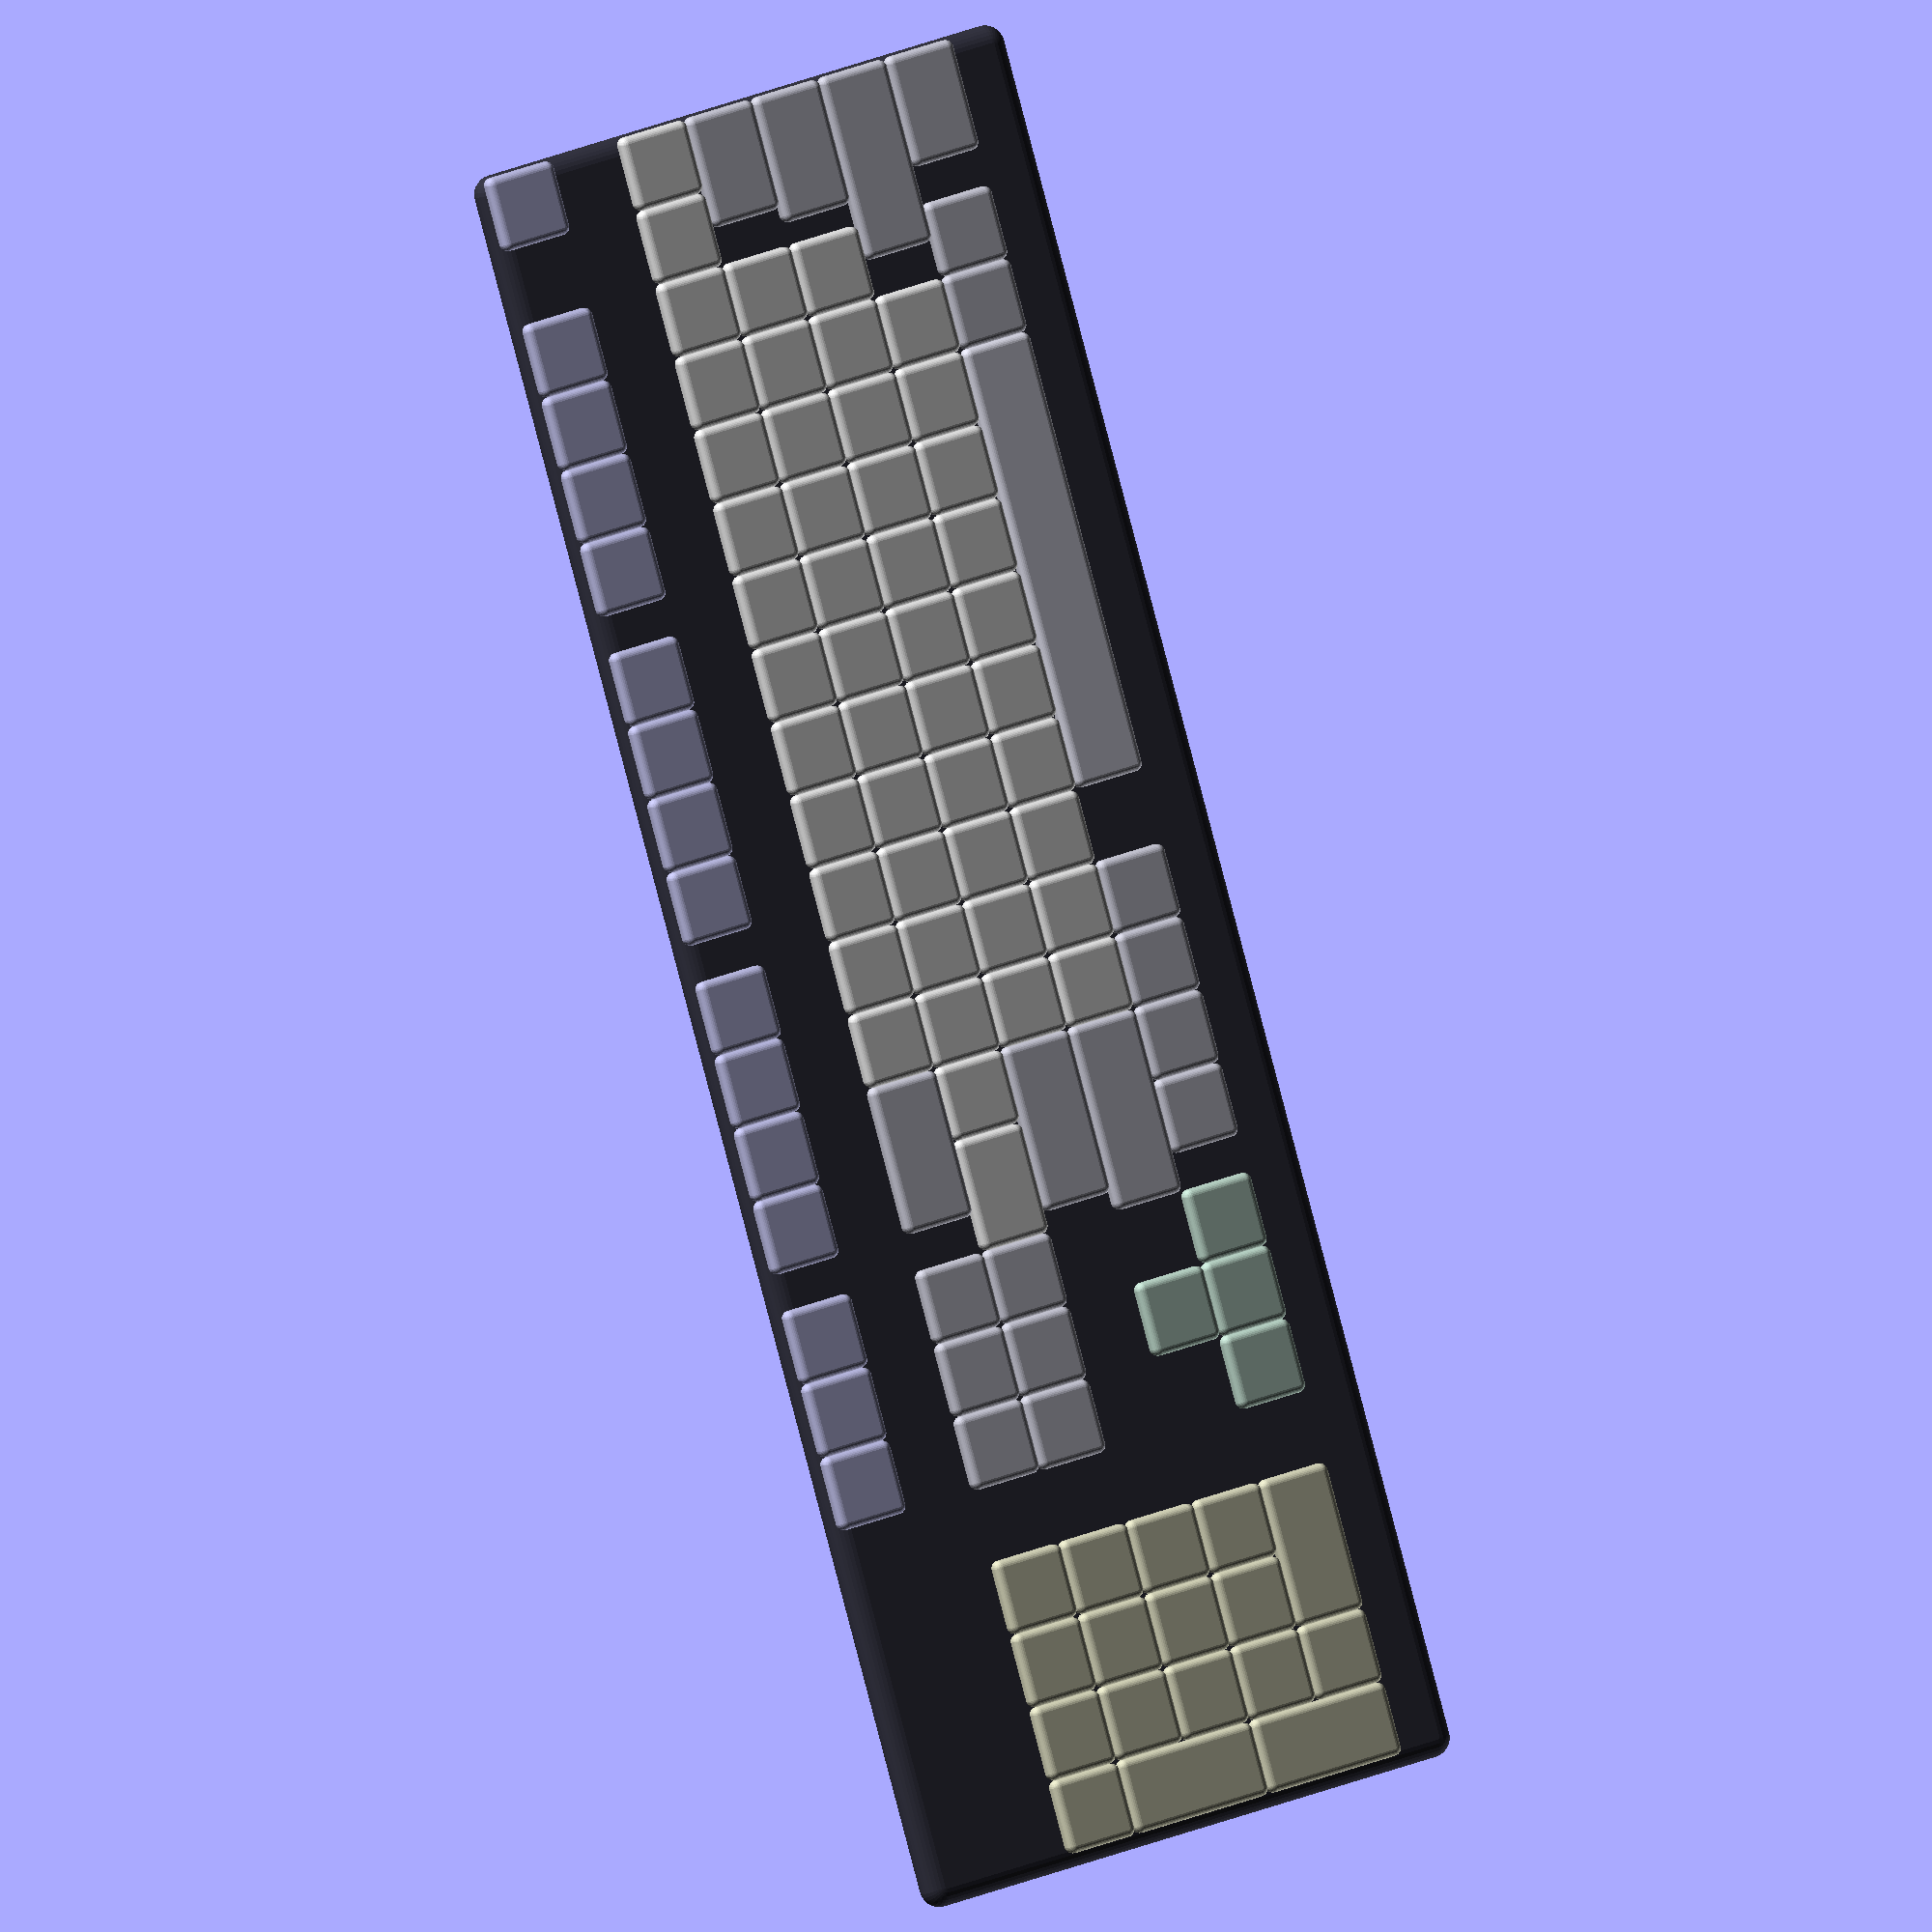
<openscad>
// Base keyboard dimensions
keyboard_width = 450;
keyboard_height = 150;
keyboard_thickness = 10;
corner_radius = 5;

// Standard key dimensions and spacing
standard_key_width = 19;
standard_key_height = 19;
key_thickness = 5;
key_spacing = 0;
key_corner_radius = 2;

// Colors
base_color = [0.2, 0.2, 0.25];
standard_key_color = [0.85, 0.85, 0.85];
modifier_key_color = [0.75, 0.75, 0.8];
function_key_color = [0.7, 0.7, 0.85];
space_key_color = [0.8, 0.8, 0.85];
arrow_key_color = [0.7, 0.8, 0.75];
numpad_key_color = [0.8, 0.8, 0.7];

// Create a rounded cube
module rounded_cube(width, height, depth, radius) {
    hull() {
        translate([radius, radius, radius])
        sphere(r = radius, $fn = 30);
        
        translate([width - radius, radius, radius])
        sphere(r = radius, $fn = 30);
        
        translate([radius, height - radius, radius])
        sphere(r = radius, $fn = 30);
        
        translate([width - radius, height - radius, radius])
        sphere(r = radius, $fn = 30);
        
        translate([radius, radius, depth - radius])
        sphere(r = radius, $fn = 30);
        
        translate([width - radius, radius, depth - radius])
        sphere(r = radius, $fn = 30);
        
        translate([radius, height - radius, depth - radius])
        sphere(r = radius, $fn = 30);
        
        translate([width - radius, height - radius, depth - radius])
        sphere(r = radius, $fn = 30);
    }
}

// Create a single key with rounded corners and label
module key(width, height, color_val) {
    color(color_val)
    rounded_cube(width, height, key_thickness, key_corner_radius);
    
    // Key stem
    color([0.6, 0.6, 0.6])
    translate([width/2 - 2, height/2 - 2, -2])
    cube([4, 4, 2]);
}

// Create the keyboard base with rounded corners
module keyboard_base() {
    color(base_color)
    rounded_cube(keyboard_width, keyboard_height, keyboard_thickness, corner_radius);
}

// Create the keyboard with varied key sizes
module keyboard() {
    // Render the base
    keyboard_base();
    
    // Function Row
    key_pos(0, 0, standard_key_width, standard_key_height, function_key_color); // Esc
    key_pos(38, 0, standard_key_width, standard_key_height, function_key_color); // F1
    key_pos(57, 0, standard_key_width, standard_key_height, function_key_color); // F2
    key_pos(76, 0, standard_key_width, standard_key_height, function_key_color); // F3
    key_pos(95, 0, standard_key_width, standard_key_height, function_key_color); // F4
    key_pos(123.5, 0, standard_key_width, standard_key_height, function_key_color); // F5
    key_pos(142.5, 0, standard_key_width, standard_key_height, function_key_color); // F6
    key_pos(161.5, 0, standard_key_width, standard_key_height, function_key_color); // F7
    key_pos(180.5, 0, standard_key_width, standard_key_height, function_key_color); // F8
    key_pos(209, 0, standard_key_width, standard_key_height, function_key_color); // F9
    key_pos(228, 0, standard_key_width, standard_key_height, function_key_color); // F10
    key_pos(247, 0, standard_key_width, standard_key_height, function_key_color); // F11
    key_pos(266, 0, standard_key_width, standard_key_height, function_key_color); // F12
    key_pos(294.5, 0, standard_key_width, standard_key_height, function_key_color); // Print Screen
    key_pos(313.5, 0, standard_key_width, standard_key_height, function_key_color); // Scroll Lock
    key_pos(332.5, 0, standard_key_width, standard_key_height, function_key_color); // Pause
    
    // Number Row
    key_pos(0, 38, standard_key_width, standard_key_height, standard_key_color); // `
    key_pos(19, 38, standard_key_width, standard_key_height, standard_key_color); // 1
    key_pos(38, 38, standard_key_width, standard_key_height, standard_key_color); // 2
    key_pos(57, 38, standard_key_width, standard_key_height, standard_key_color); // 3
    key_pos(76, 38, standard_key_width, standard_key_height, standard_key_color); // 4
    key_pos(95, 38, standard_key_width, standard_key_height, standard_key_color); // 5
    key_pos(114, 38, standard_key_width, standard_key_height, standard_key_color); // 6
    key_pos(133, 38, standard_key_width, standard_key_height, standard_key_color); // 7
    key_pos(152, 38, standard_key_width, standard_key_height, standard_key_color); // 8
    key_pos(171, 38, standard_key_width, standard_key_height, standard_key_color); // 9
    key_pos(190, 38, standard_key_width, standard_key_height, standard_key_color); // 0
    key_pos(209, 38, standard_key_width, standard_key_height, standard_key_color); // -
    key_pos(228, 38, standard_key_width, standard_key_height, standard_key_color); // =
    key_pos(247, 38, 38, standard_key_height, modifier_key_color); // Backspace
    key_pos(294.5, 38, standard_key_width, standard_key_height, modifier_key_color); // Insert
    key_pos(313.5, 38, standard_key_width, standard_key_height, modifier_key_color); // Home
    key_pos(332.5, 38, standard_key_width, standard_key_height, modifier_key_color); // Page Up
    
    // QWERTY Row
    key_pos(0, 57, 28.5, standard_key_height, modifier_key_color); // Tab
    key_pos(38, 57, standard_key_width, standard_key_height, standard_key_color); // Q
    key_pos(57, 57, standard_key_width, standard_key_height, standard_key_color); // W
    key_pos(76, 57, standard_key_width, standard_key_height, standard_key_color); // E
    key_pos(95, 57, standard_key_width, standard_key_height, standard_key_color); // R
    key_pos(114, 57, standard_key_width, standard_key_height, standard_key_color); // T
    key_pos(133, 57, standard_key_width, standard_key_height, standard_key_color); // Y
    key_pos(152, 57, standard_key_width, standard_key_height, standard_key_color); // U
    key_pos(171, 57, standard_key_width, standard_key_height, standard_key_color); // I
    key_pos(190, 57, standard_key_width, standard_key_height, standard_key_color); // O
    key_pos(209, 57, standard_key_width, standard_key_height, standard_key_color); // P
    key_pos(228, 57, standard_key_width, standard_key_height, standard_key_color); // [
    key_pos(247, 57, standard_key_width, standard_key_height, standard_key_color); // ]
    key_pos(266, 57, 28.5, standard_key_height, standard_key_color); // \
    key_pos(294.5, 57, standard_key_width, standard_key_height, modifier_key_color); // Delete
    key_pos(313.5, 57, standard_key_width, standard_key_height, modifier_key_color); // End
    key_pos(332.5, 57, standard_key_width, standard_key_height, modifier_key_color); // Page Down
    
    // Home Row
    key_pos(0, 76, 32.5, standard_key_height, modifier_key_color); // Caps Lock
    key_pos(38, 76, standard_key_width, standard_key_height, standard_key_color); // A
    key_pos(57, 76, standard_key_width, standard_key_height, standard_key_color); // S
    key_pos(76, 76, standard_key_width, standard_key_height, standard_key_color); // D
    key_pos(95, 76, standard_key_width, standard_key_height, standard_key_color); // F
    key_pos(114, 76, standard_key_width, standard_key_height, standard_key_color); // G
    key_pos(133, 76, standard_key_width, standard_key_height, standard_key_color); // H
    key_pos(152, 76, standard_key_width, standard_key_height, standard_key_color); // J
    key_pos(171, 76, standard_key_width, standard_key_height, standard_key_color); // K
    key_pos(190, 76, standard_key_width, standard_key_height, standard_key_color); // L
    key_pos(209, 76, standard_key_width, standard_key_height, standard_key_color); // ;
    key_pos(228, 76, standard_key_width, standard_key_height, standard_key_color); // '
    key_pos(247, 76, 42.5, standard_key_height, modifier_key_color); // Enter
    
    // Bottom Row
    key_pos(0, 95, 47.5, standard_key_height, modifier_key_color); // Left Shift
    key_pos(57, 95, standard_key_width, standard_key_height, standard_key_color); // Z
    key_pos(76, 95, standard_key_width, standard_key_height, standard_key_color); // X
    key_pos(95, 95, standard_key_width, standard_key_height, standard_key_color); // C
    key_pos(114, 95, standard_key_width, standard_key_height, standard_key_color); // V
    key_pos(133, 95, standard_key_width, standard_key_height, standard_key_color); // B
    key_pos(152, 95, standard_key_width, standard_key_height, standard_key_color); // N
    key_pos(171, 95, standard_key_width, standard_key_height, standard_key_color); // M
    key_pos(190, 95, standard_key_width, standard_key_height, standard_key_color); // ,
    key_pos(209, 95, standard_key_width, standard_key_height, standard_key_color); // .
    key_pos(228, 95, standard_key_width, standard_key_height, standard_key_color); // /
    key_pos(247, 95, 47.5, standard_key_height, modifier_key_color); // Right Shift
    key_pos(313.5, 95, standard_key_width, standard_key_height, arrow_key_color); // Up Arrow
    
    // Bottom-most Row
    key_pos(0, 114, 28.5, standard_key_height, modifier_key_color); // Left Ctrl
    key_pos(38, 114, standard_key_width, standard_key_height, modifier_key_color); // Left Win
    key_pos(57, 114, standard_key_width, standard_key_height, modifier_key_color); // Left Alt
    key_pos(76, 114, 114, standard_key_height, space_key_color); // Space
    key_pos(209, 114, standard_key_width, standard_key_height, modifier_key_color); // Right Alt
    key_pos(228, 114, standard_key_width, standard_key_height, modifier_key_color); // Right Win
    key_pos(247, 114, standard_key_width, standard_key_height, modifier_key_color); // Menu
    key_pos(266, 114, standard_key_width, standard_key_height, modifier_key_color); // Right Ctrl
    key_pos(294.5, 114, standard_key_width, standard_key_height, arrow_key_color); // Left Arrow
    key_pos(313.5, 114, standard_key_width, standard_key_height, arrow_key_color); // Down Arrow
    key_pos(332.5, 114, standard_key_width, standard_key_height, arrow_key_color); // Right Arrow
    
    // Numpad
    key_pos(370, 38, standard_key_width, standard_key_height, numpad_key_color); // Num Lock
    key_pos(389, 38, standard_key_width, standard_key_height, numpad_key_color); // Numpad /
    key_pos(408, 38, standard_key_width, standard_key_height, numpad_key_color); // Numpad *
    key_pos(427, 38, standard_key_width, standard_key_height, numpad_key_color); // Numpad -
    key_pos(370, 57, standard_key_width, standard_key_height, numpad_key_color); // Numpad 7
    key_pos(389, 57, standard_key_width, standard_key_height, numpad_key_color); // Numpad 8
    key_pos(408, 57, standard_key_width, standard_key_height, numpad_key_color); // Numpad 9
    key_pos(427, 57, standard_key_width, 38, numpad_key_color); // Numpad +
    key_pos(370, 76, standard_key_width, standard_key_height, numpad_key_color); // Numpad 4
    key_pos(389, 76, standard_key_width, standard_key_height, numpad_key_color); // Numpad 5
    key_pos(408, 76, standard_key_width, standard_key_height, numpad_key_color); // Numpad 6
    key_pos(370, 95, standard_key_width, standard_key_height, numpad_key_color); // Numpad 1
    key_pos(389, 95, standard_key_width, standard_key_height, numpad_key_color); // Numpad 2
    key_pos(408, 95, standard_key_width, standard_key_height, numpad_key_color); // Numpad 3
    key_pos(427, 95, standard_key_width, 38, numpad_key_color); // Numpad Enter
    key_pos(370, 114, 38, standard_key_height, numpad_key_color); // Numpad 0
    key_pos(408, 114, standard_key_width, standard_key_height, numpad_key_color); // Numpad .
}

// Helper function to position keys
module key_pos(x, y, width, height, color_val) {
    translate([x, y, keyboard_thickness])
    key(width, height, color_val);
}

// Render the keyboard
keyboard();
</openscad>
<views>
elev=181.5 azim=253.9 roll=204.0 proj=o view=solid
</views>
